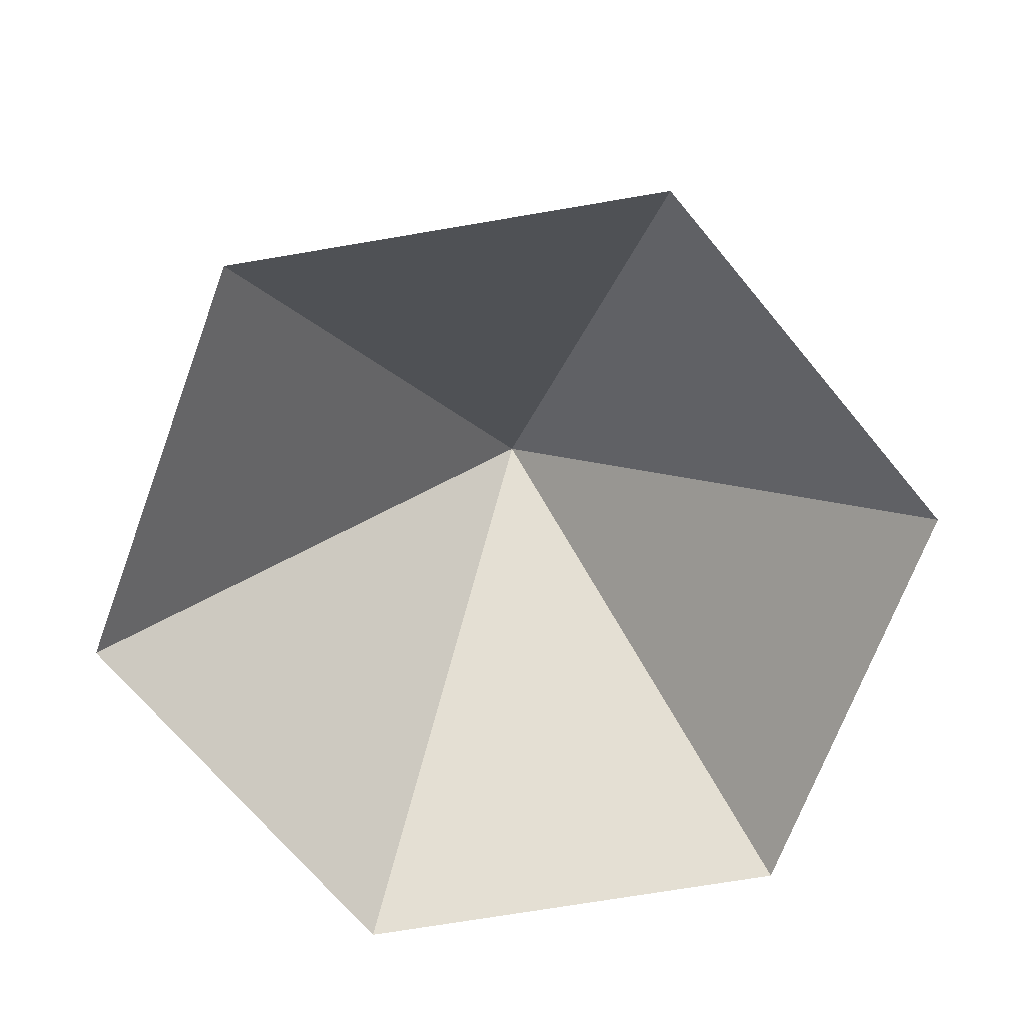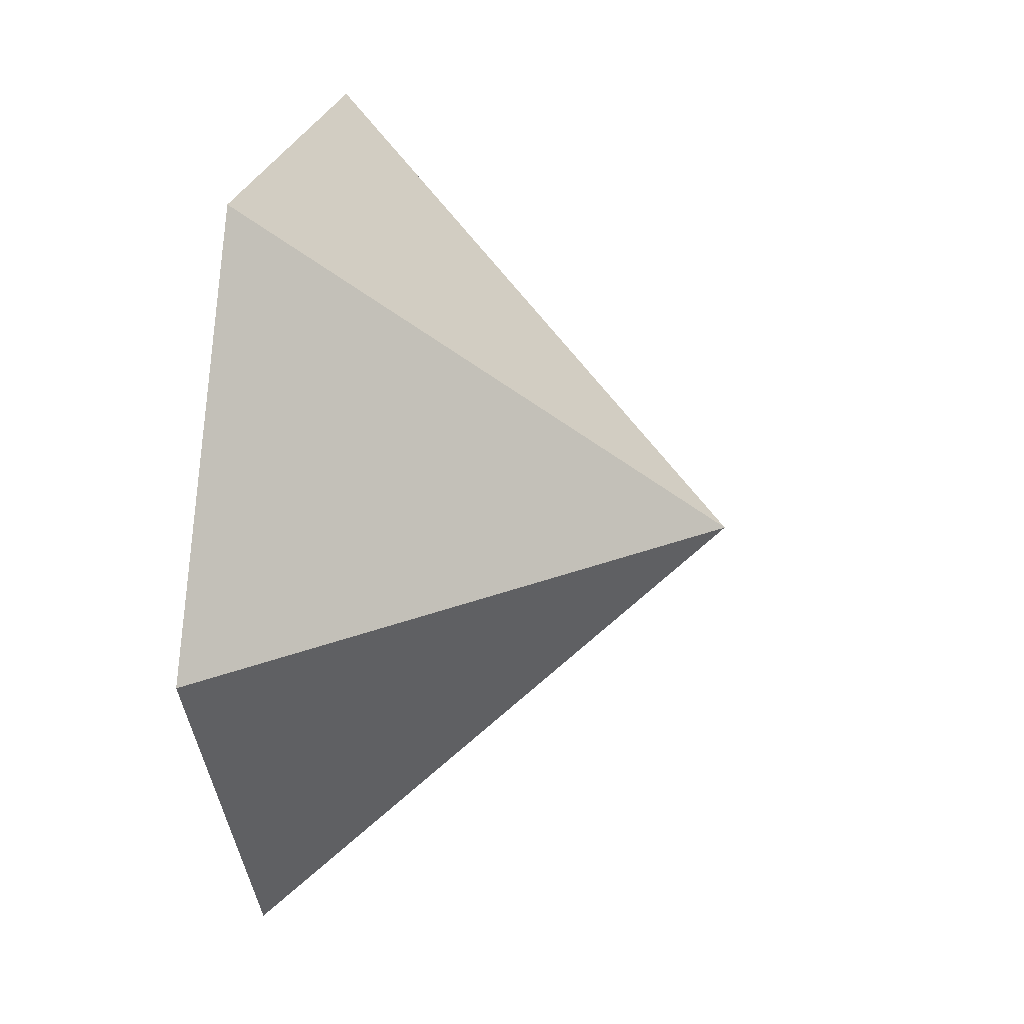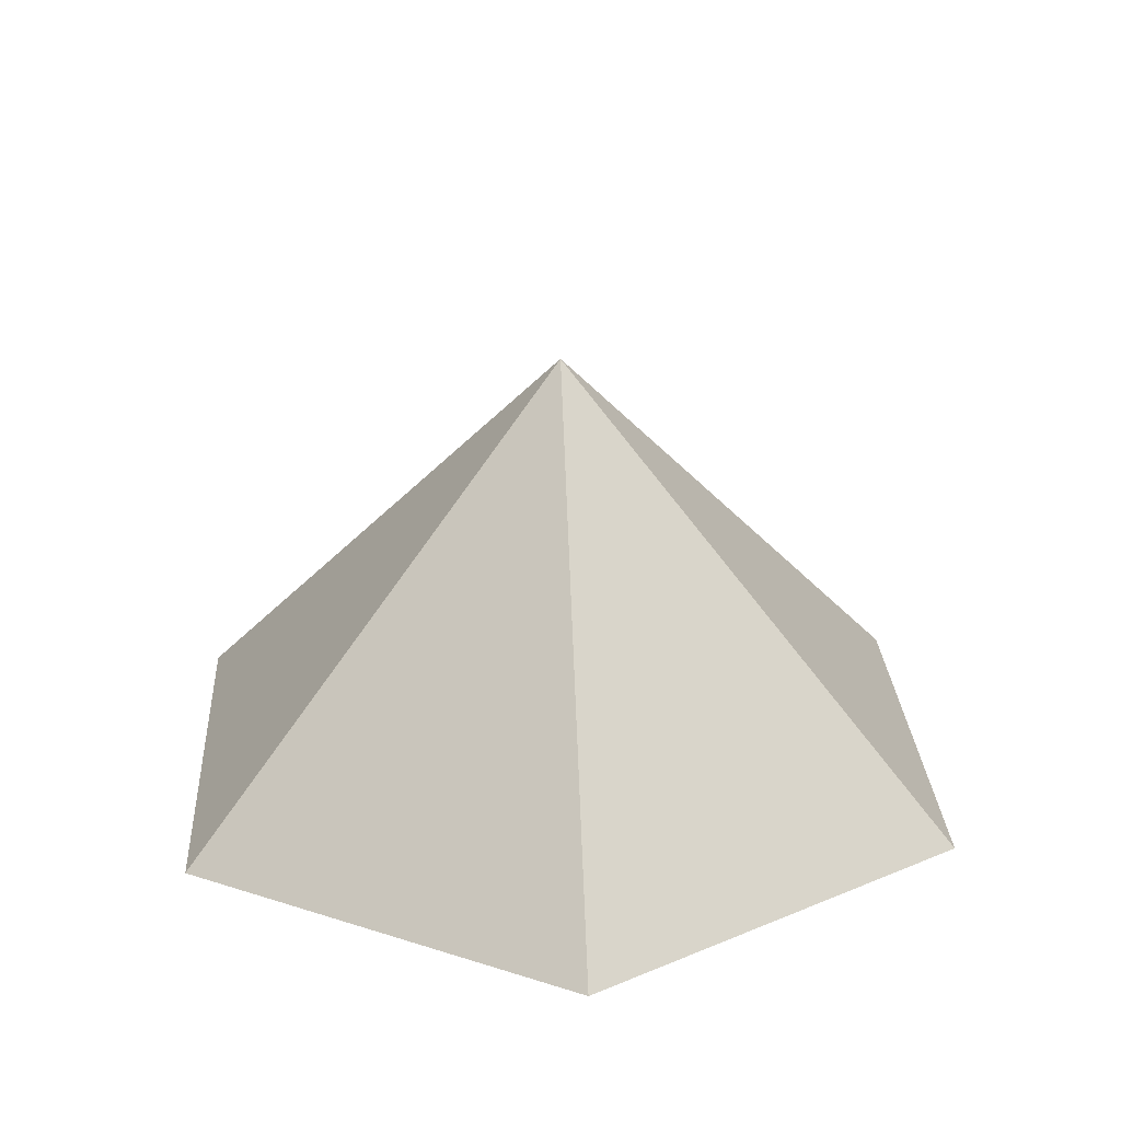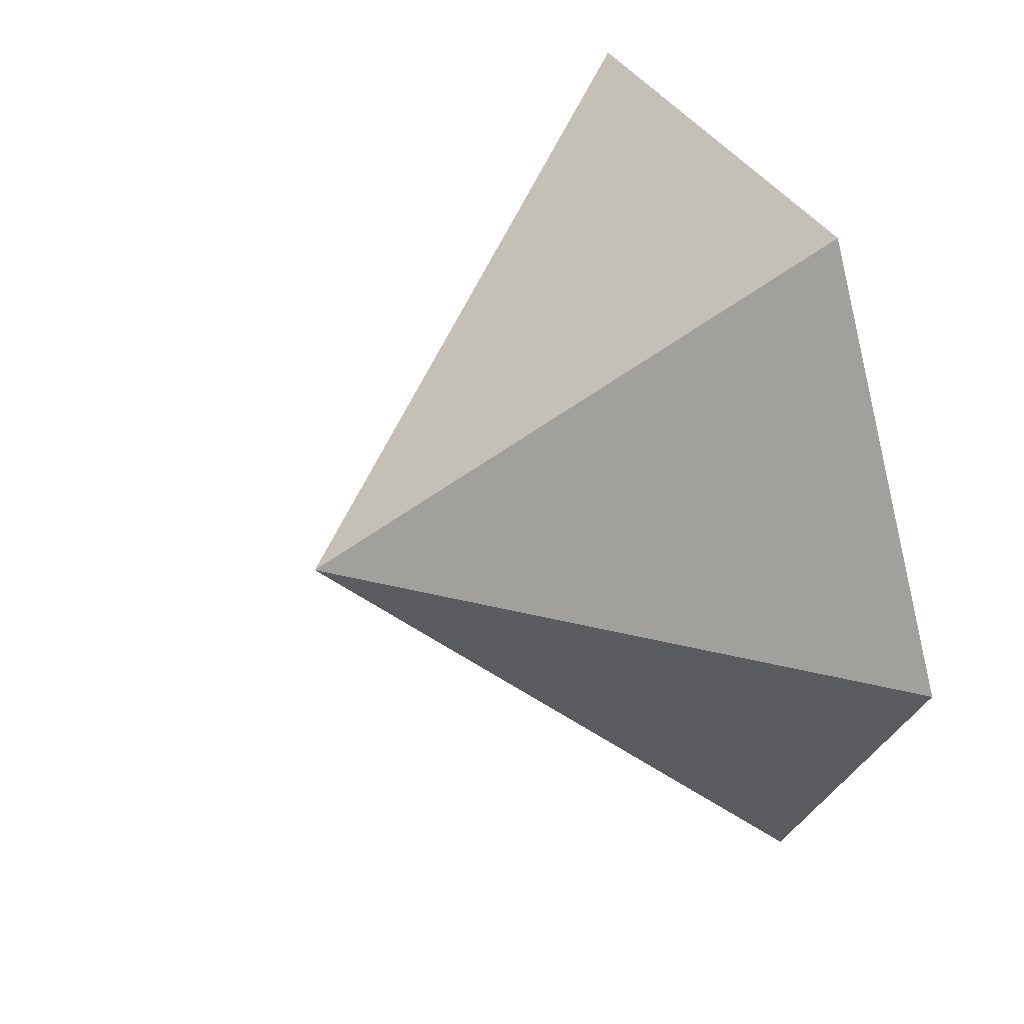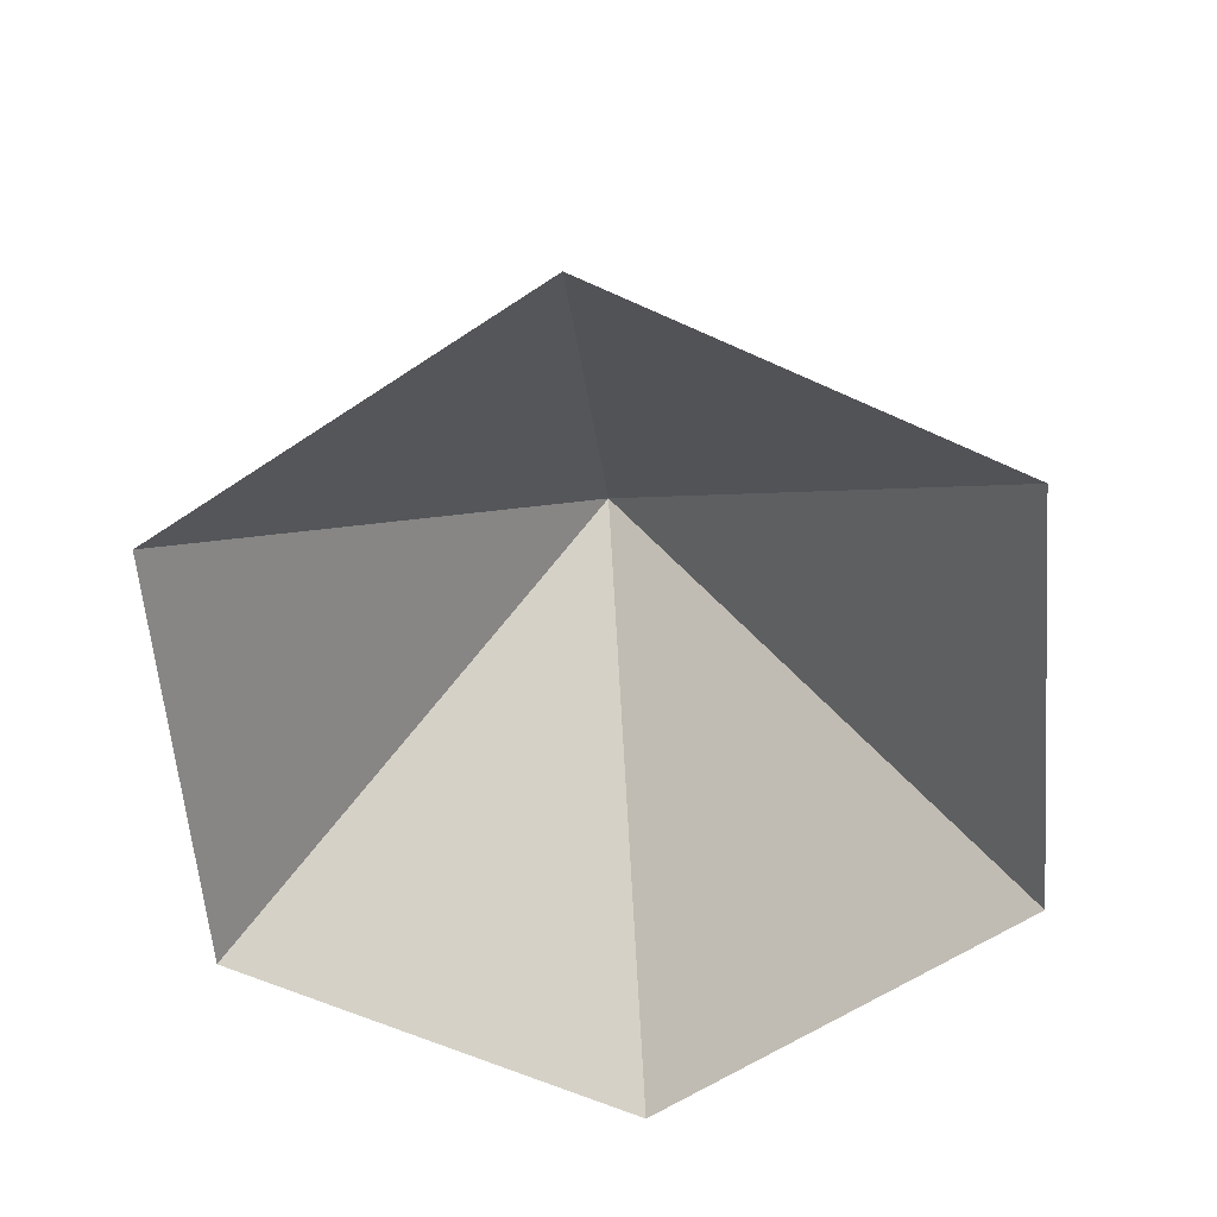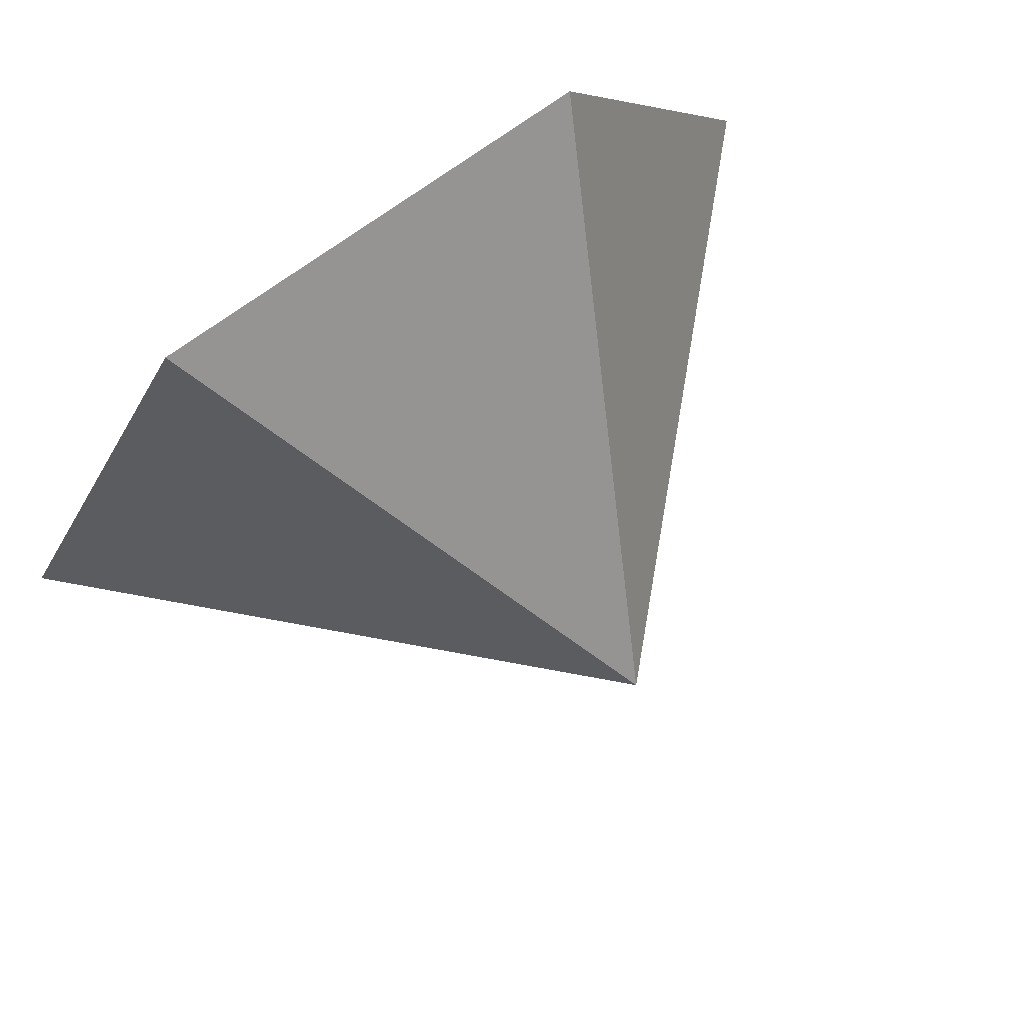
<metadata>
{"format":"obj","ext":"obj","renderer":"f3d","projection":"perspective","resolution":1024,"background":"white","views":[{"elev":-69.6,"azim":-110.3,"up":"+Z"},{"elev":23.5,"azim":-79.6,"up":"+Y"},{"elev":26.3,"azim":146.7,"up":"+Z"},{"elev":36.2,"azim":63.5,"up":"+Y"},{"elev":-59.5,"azim":-145.3,"up":"+Z"},{"elev":77.5,"azim":-35.0,"up":"+Y"}]}
</metadata>
<code>
v 0 0 0
v 4.877 0 0
v 7.315 4.223 0
v 4.877 8.447 0
v 0 8.447 0
v -2.438 4.223 0
v 2.438 4.223 4.929
f 1 2 7
f 2 3 7
f 3 4 7
f 4 5 7
f 5 6 7
f 6 1 7

</code>
